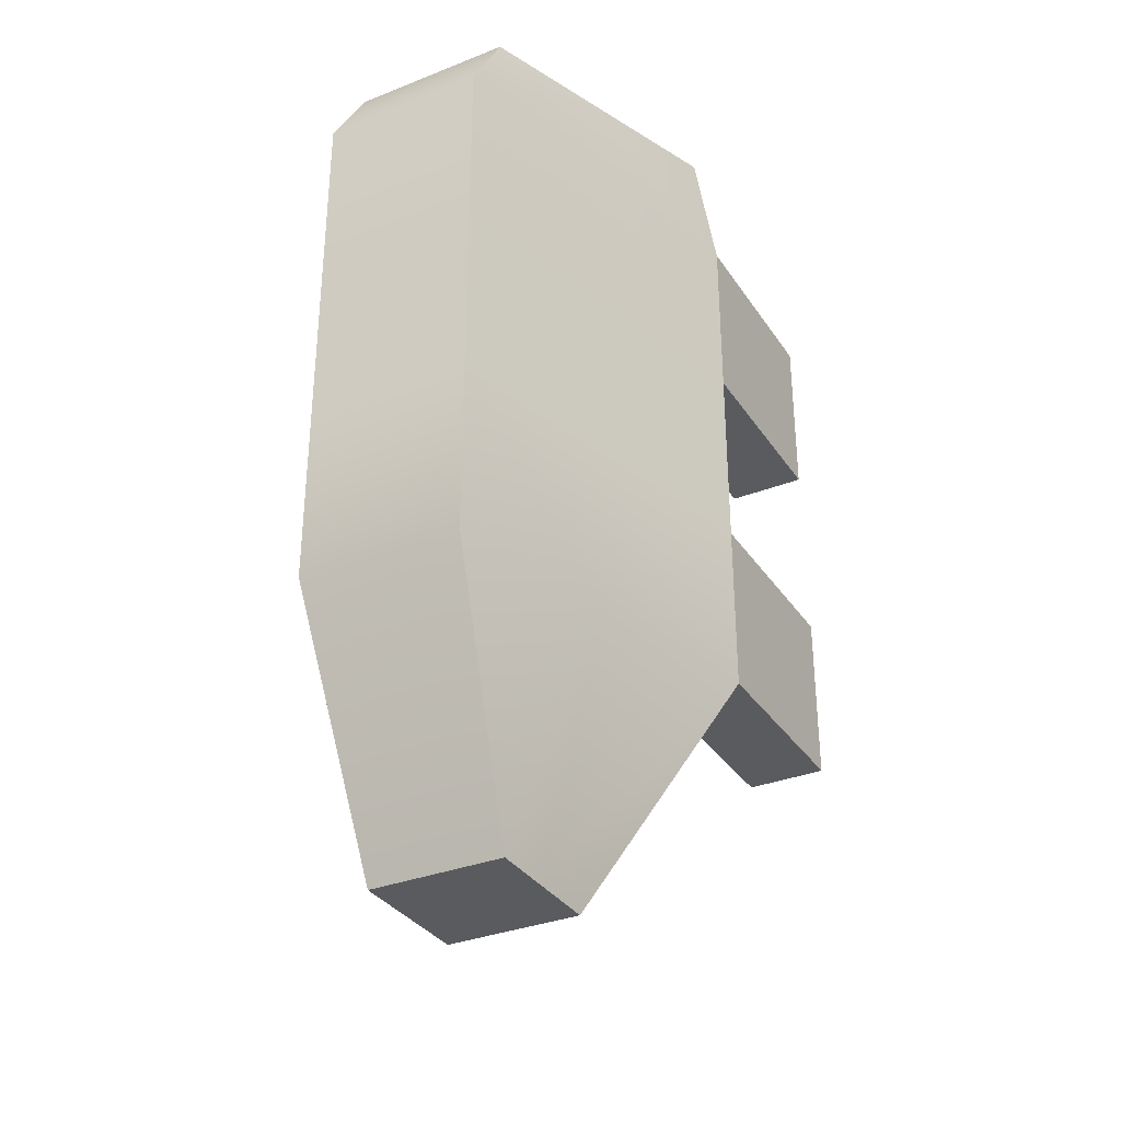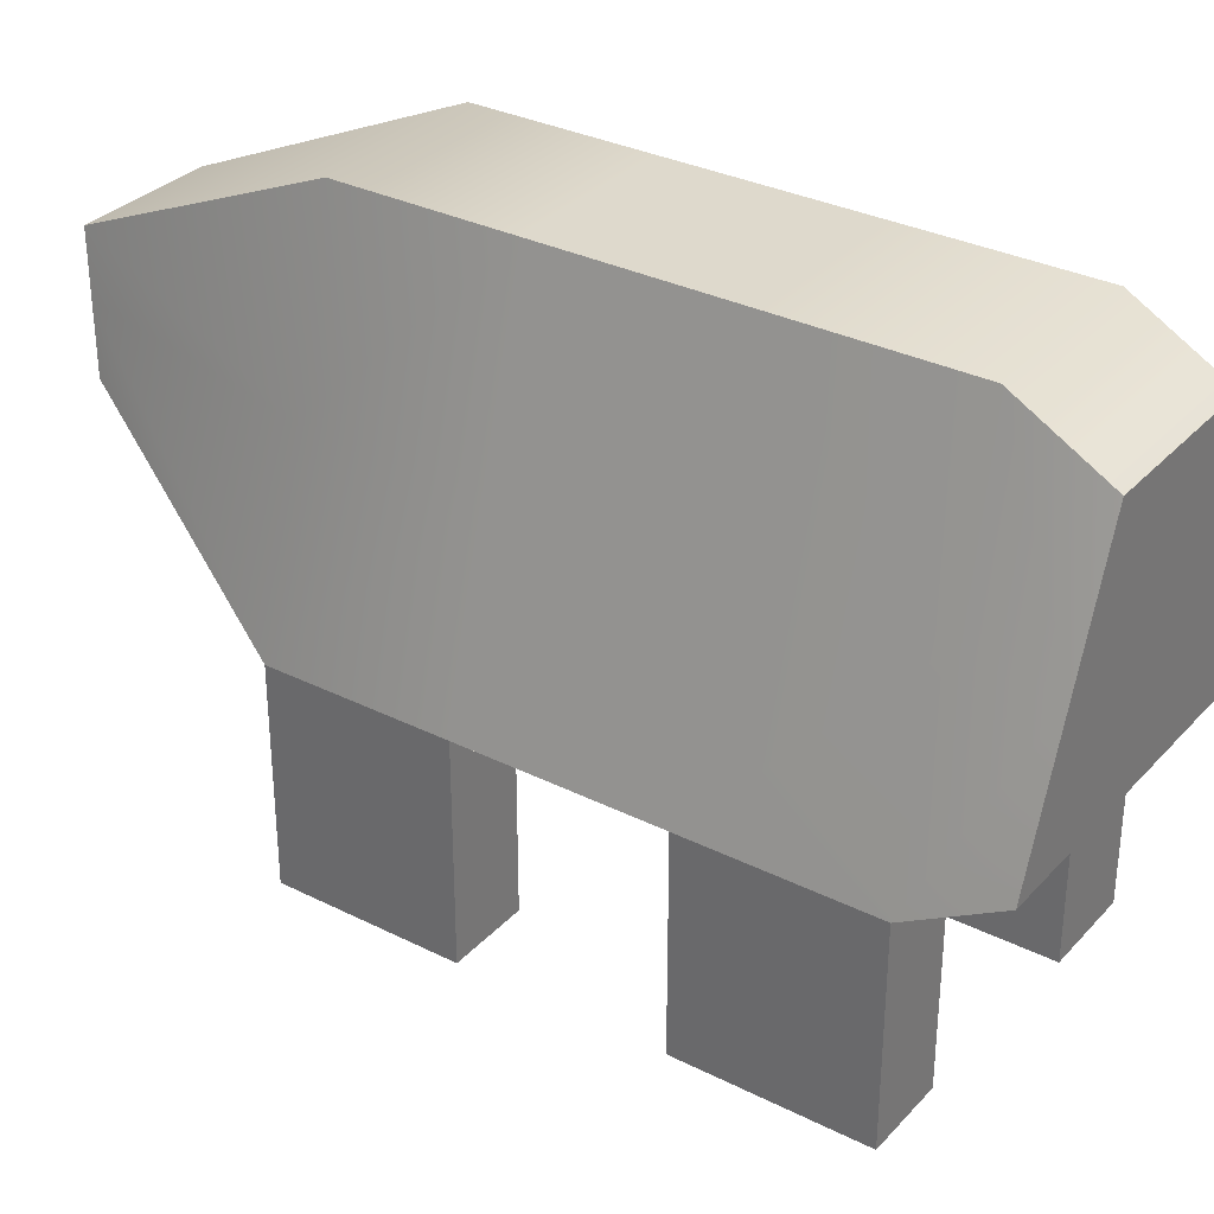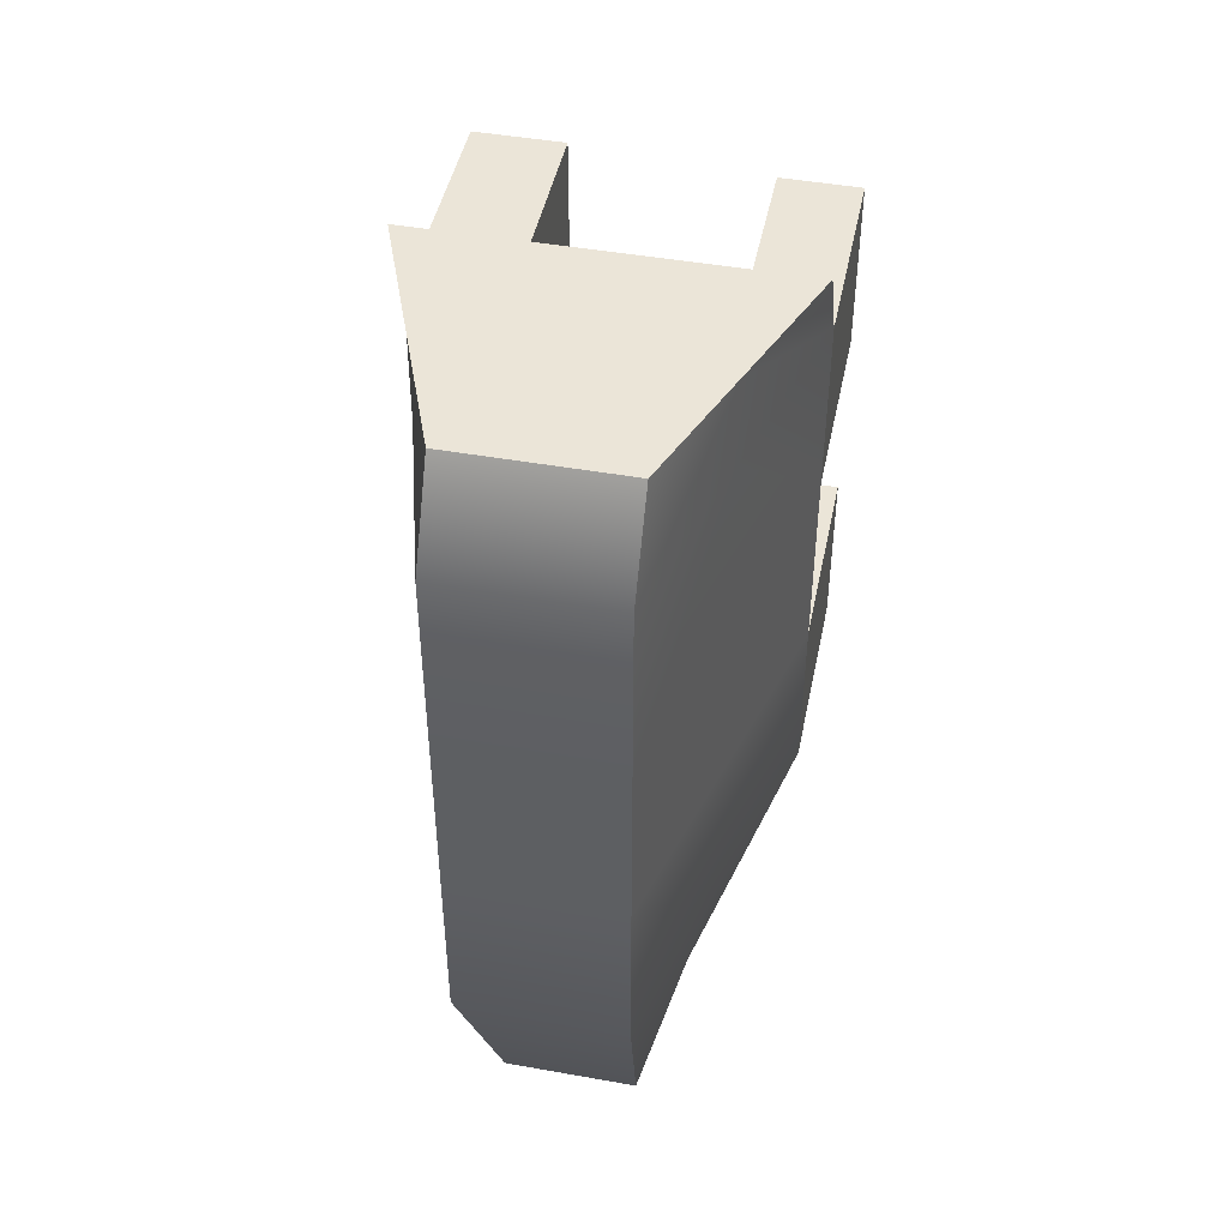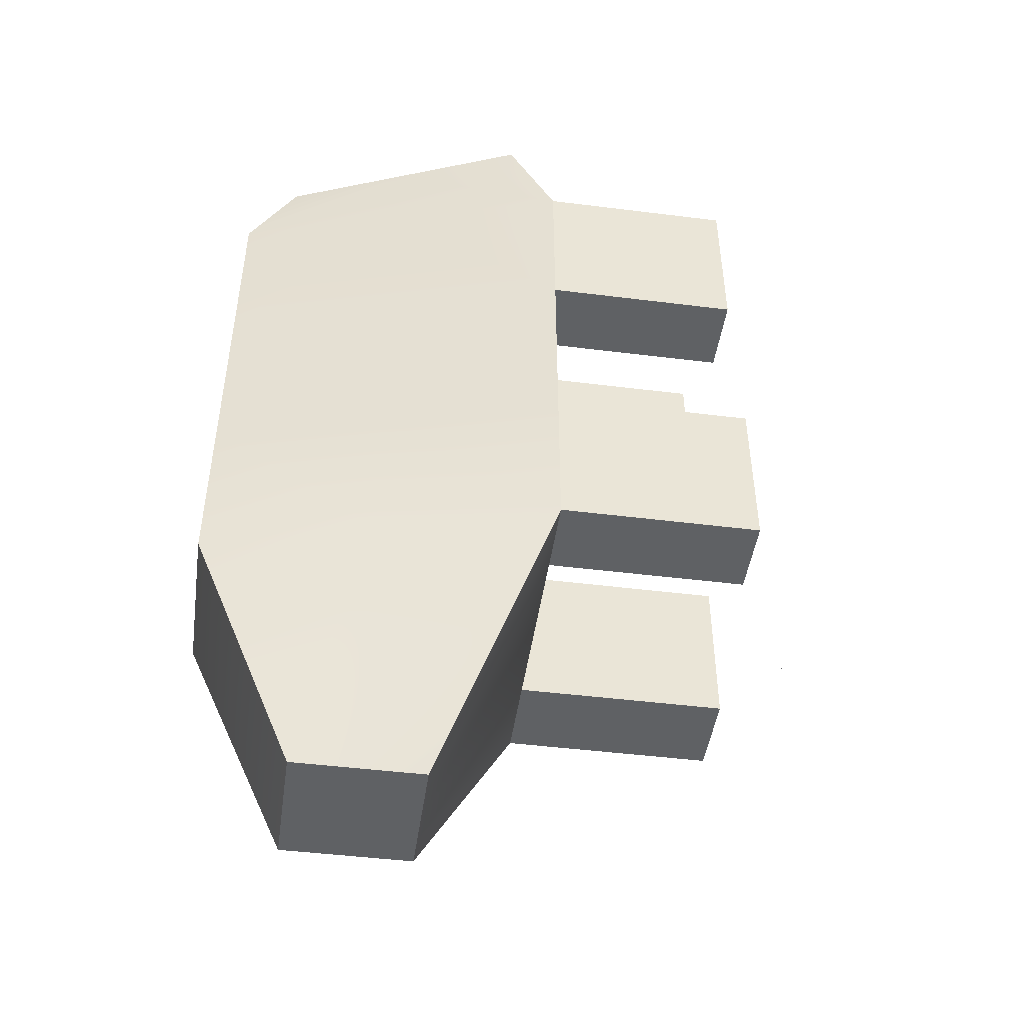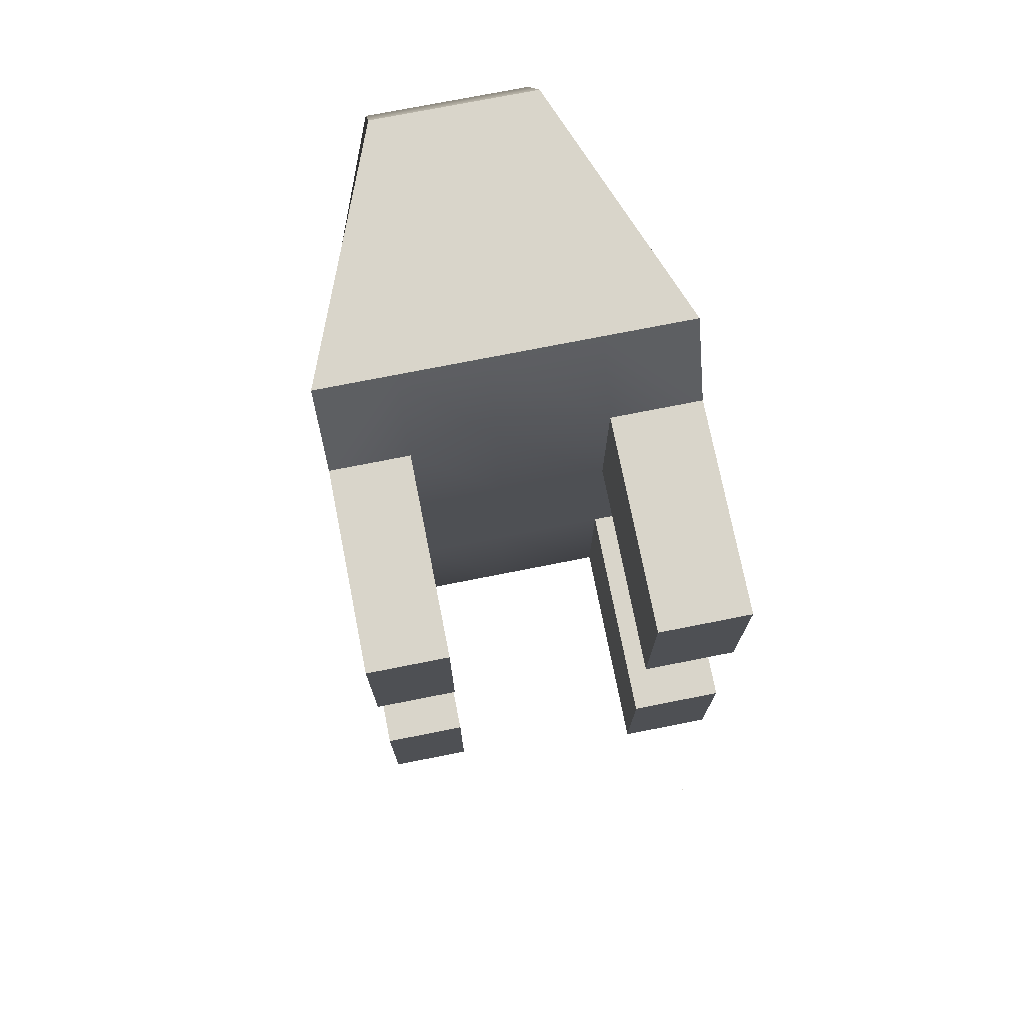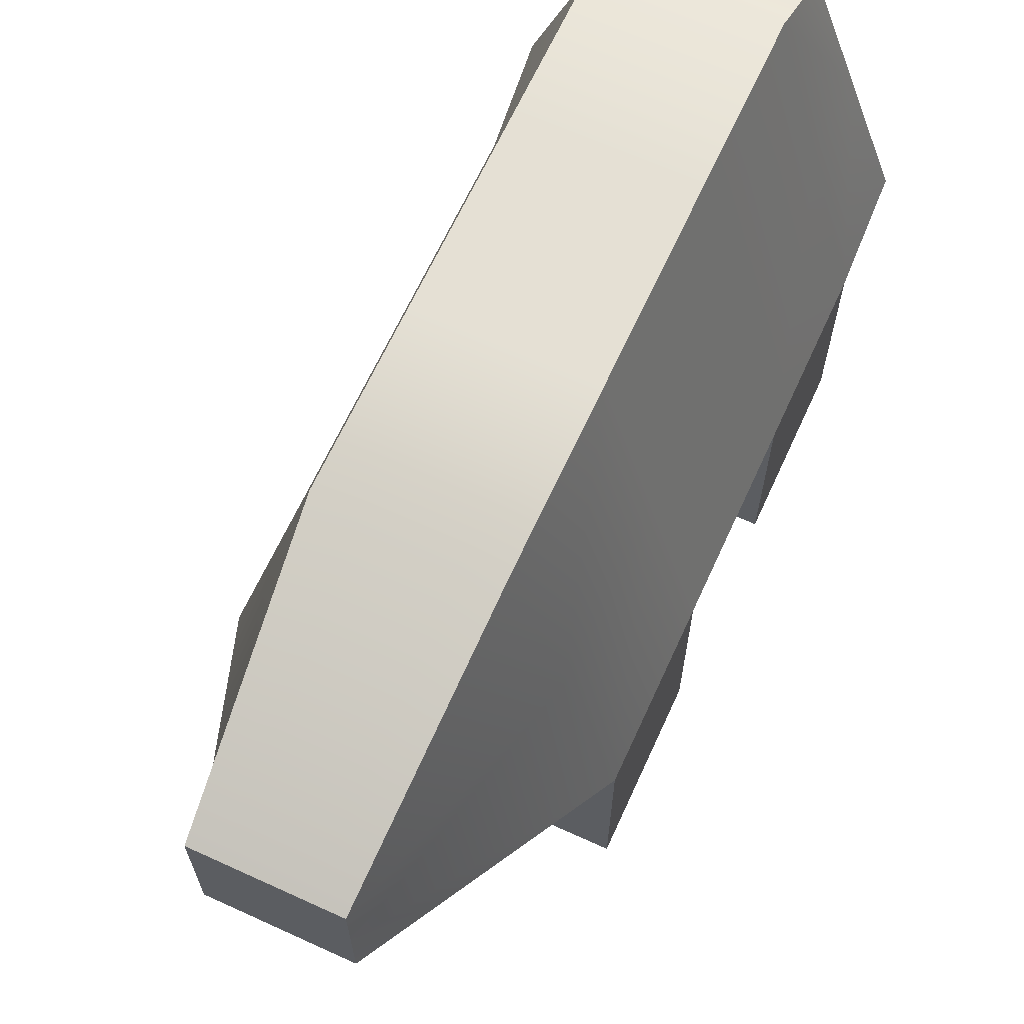
<metadata>
{"format":"obj","ext":"obj","renderer":"f3d","projection":"perspective","resolution":1024,"background":"white","views":[{"elev":-33.2,"azim":-151.5,"up":"+Z"},{"elev":32.2,"azim":-55.0,"up":"+Y"},{"elev":45.9,"azim":-168.5,"up":"+Z"},{"elev":-46.7,"azim":-98.1,"up":"+Z"},{"elev":74.4,"azim":-11.2,"up":"+Z"},{"elev":65.7,"azim":-155.4,"up":"+Y"}]}
</metadata>
<code>
g default
v -6 8.531 -1.986
v 4 8.531 -1.986
v -3.282 18.37 -1.986
v 1.282 18.37 -1.986
v -3.282 18.37 -11.99
v 1.282 18.37 -11.99
v -6 8.531 -11.99
v 4 8.531 -11.99
v -6 9.923 5.295
v 4 9.923 5.295
v 1.282 16.98 5.295
v -3.282 16.98 5.295
v -2.861 15.28 -19.14
v 0.8609 15.28 -19.14
v 0.8609 11.62 -19.14
v -2.861 11.62 -19.14
v -3.282 18.37 -7.219
v -6 8.531 -7.219
v 4 8.531 -7.219
v 1.282 18.37 -7.219
v -3.282 18.37 2.846
v 1.282 18.37 2.846
v 4 8.531 2.846
v -6 8.531 2.846
v -1.216 16.98 5.295
v -1.216 18.37 2.846
v -1.216 18.37 -1.986
v -1.216 18.37 -7.219
v -1.216 18.37 -11.99
v -1.176 15.28 -19.14
v -1.176 11.62 -19.14
v -1.473 8.531 -11.99
v -1.473 8.531 -7.219
v -1.473 8.531 -1.986
v -1.473 8.531 2.846
v -1.473 9.923 5.295
v -2.293 16.98 5.295
v -2.293 18.37 2.846
v -2.293 18.37 -1.986
v -2.293 18.37 -7.219
v -2.293 18.37 -11.99
v -2.054 15.28 -19.14
v -2.054 11.62 -19.14
v -3.833 8.531 -11.99
v -3.833 8.531 -7.219
v -3.833 8.531 -1.986
v -3.833 8.531 2.846
v -3.833 9.923 5.295
v 0.1443 16.98 5.295
v 0.1443 18.37 2.846
v 0.1443 18.37 -1.986
v 0.1443 18.37 -7.219
v 0.1443 18.37 -11.99
v -0.06674 15.28 -19.14
v -0.06674 11.62 -19.14
v 1.508 8.531 -11.99
v 1.508 8.531 -7.219
v 1.508 8.531 -1.986
v 1.508 8.531 2.846
v 1.508 9.923 5.295
v -2.861 13.51 -19.14
v -4.598 13.61 -11.99
v -4.598 13.61 -7.219
v -4.598 13.61 -1.986
v -4.598 13.61 2.846
v -4.598 13.56 5.295
v -3.038 13.56 5.295
v -1.34 13.56 5.295
v 0.8042 13.56 5.295
v 2.598 13.56 5.295
v 2.598 13.61 2.846
v 2.598 13.61 -1.986
v 2.598 13.61 -7.219
v 2.598 13.61 -11.99
v 0.8609 13.51 -19.14
v -0.06674 13.51 -19.14
v -1.176 13.51 -19.14
v -2.054 13.51 -19.14
v -6 5.098 -7.219
v -3.833 5.098 -7.219
v -3.833 5.098 -11.99
v -6 5.098 -11.99
v -6 2.93 -7.219
v -3.833 2.93 -7.219
v -3.833 2.93 -11.99
v -6 2.93 -11.99
v -6 4.987 -1.986
v -6 4.987 2.846
v -3.833 4.987 2.846
v -3.833 4.987 -1.986
v -6 3.052 -1.986
v -6 3.052 2.846
v -3.833 3.052 2.846
v -3.833 3.052 -1.986
v 1.508 4.737 -7.219
v 4 4.737 -7.219
v 4 4.737 -11.99
v 1.508 4.737 -11.99
v 1.508 2.451 -7.219
v 4 2.451 -7.219
v 4 2.451 -11.99
v 1.508 2.451 -11.99
v 1.508 4.693 2.846
v 4 4.693 2.846
v 4 4.693 -1.986
v 1.508 4.693 -1.986
v 1.508 2.645 2.846
v 4 2.645 2.846
v 4 2.645 -1.986
v 1.508 2.645 -1.986
v -3.833 2.93 -11.99
v -3.833 2.93 -7.219
v 4 2.451 -11.99
v 4 2.451 -7.219
v -3.833 3.052 -1.986
v -3.833 3.052 2.846
v 1.508 2.645 2.846
v 1.508 2.645 -1.986
g pCube1
f 66 67 37 12
f 3 39 40 17
f 13 42 78 61
f 18 45 46 1
f 72 73 20 4
f 63 64 3 17
f 72 4 22 71
f 39 3 21 38
f 3 64 65 21
f 5 41 42 13
f 6 74 75 14
f 44 7 16 43
f 62 5 13 61
f 62 63 17 5
f 20 73 74 6
f 17 40 41 5
f 38 21 12 37
f 71 22 11 70
f 24 47 48 9
f 21 65 66 12
f 50 26 25 49
f 51 27 26 50
f 28 27 51 52
f 29 28 52 53
f 30 29 53 54
f 77 30 54 76
f 56 32 31 55
f 33 32 56 57
f 34 33 57 58
f 35 34 58 59
f 36 35 59 60
f 25 68 69 49
f 26 38 37 25
f 27 39 38 26
f 40 39 27 28
f 41 40 28 29
f 42 41 29 30
f 78 42 30 77
f 32 44 43 31
f 45 44 32 33
f 46 45 33 34
f 47 46 34 35
f 48 47 35 36
f 37 67 68 25
f 22 50 49 11
f 4 51 50 22
f 52 51 4 20
f 53 52 20 6
f 54 53 6 14
f 76 54 14 75
f 8 56 55 15
f 58 57 19 2
f 60 59 23 10
f 49 69 70 11
f 7 62 61 16
f 7 18 63 62
f 18 1 64 63
f 65 64 1 24
f 66 65 24 9
f 9 48 67 66
f 68 67 48 36
f 69 68 36 60
f 70 69 60 10
f 23 71 70 10
f 2 72 71 23
f 2 19 73 72
f 74 73 19 8
f 75 74 8 15
f 55 76 75 15
f 31 77 76 55
f 43 78 77 31
f 61 78 43 16
f 1 46 90 87
f 46 47 89 90
f 47 24 88 89
f 24 1 87 88
f 7 44 81 82
f 44 45 80 81
f 45 18 79 80
f 18 7 82 79
f 57 56 98 95
f 56 8 97 98
f 8 19 96 97
f 19 57 95 96
f 59 58 106 103
f 58 2 105 106
f 2 23 104 105
f 23 59 103 104
f 80 79 83 84
f 81 80 84 85
f 82 81 85 86
f 79 82 86 83
f 88 87 91 92
f 89 88 92 93
f 90 89 93 94
f 87 90 94 91
f 96 95 99 100
f 97 96 100 101
f 98 97 101 102
f 95 98 102 99
f 104 103 107 108
f 105 104 108 109
f 106 105 109 110
f 103 106 110 107
f 83 86 111 112
f 99 102 113 114
f 92 91 115 116
f 109 108 117 118
g default
v 2.559 -0.005 -9.076
v 2.569 -0.005 -9.076
v 2.559 0.005 -9.076
v 2.569 0.005 -9.076
v 2.559 0.005 -9.086
v 2.569 0.005 -9.086
v 2.559 -0.005 -9.086
v 2.569 -0.005 -9.086
g pCube2
f 119 120 122 121
f 121 122 124 123
f 123 124 126 125
f 125 126 120 119
f 120 126 124 122
f 125 119 121 123

</code>
